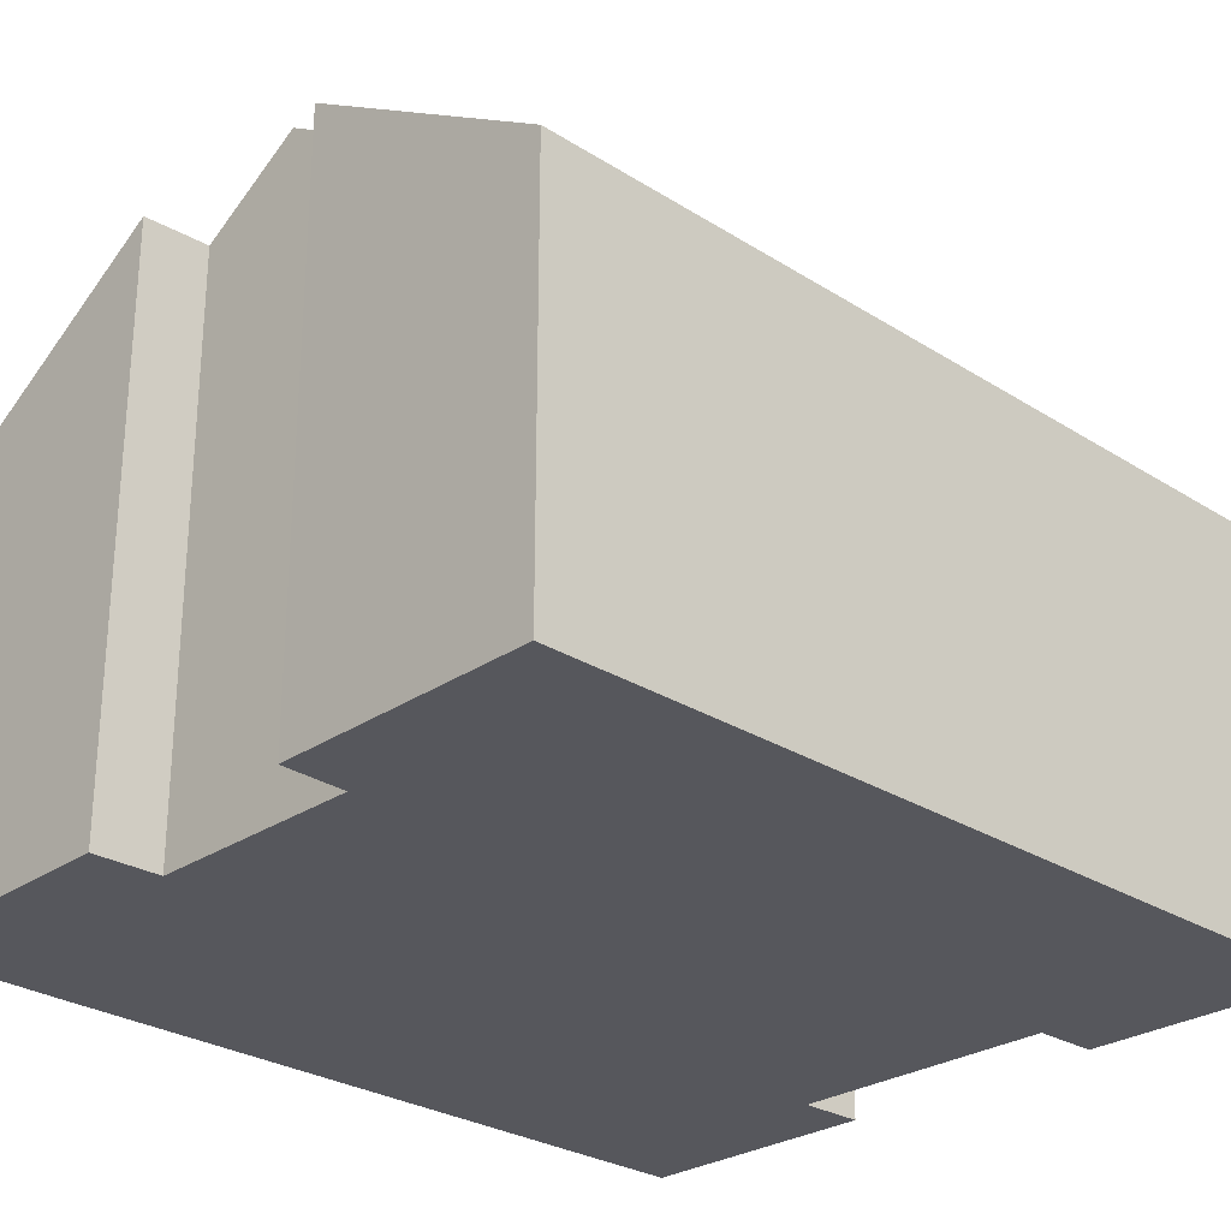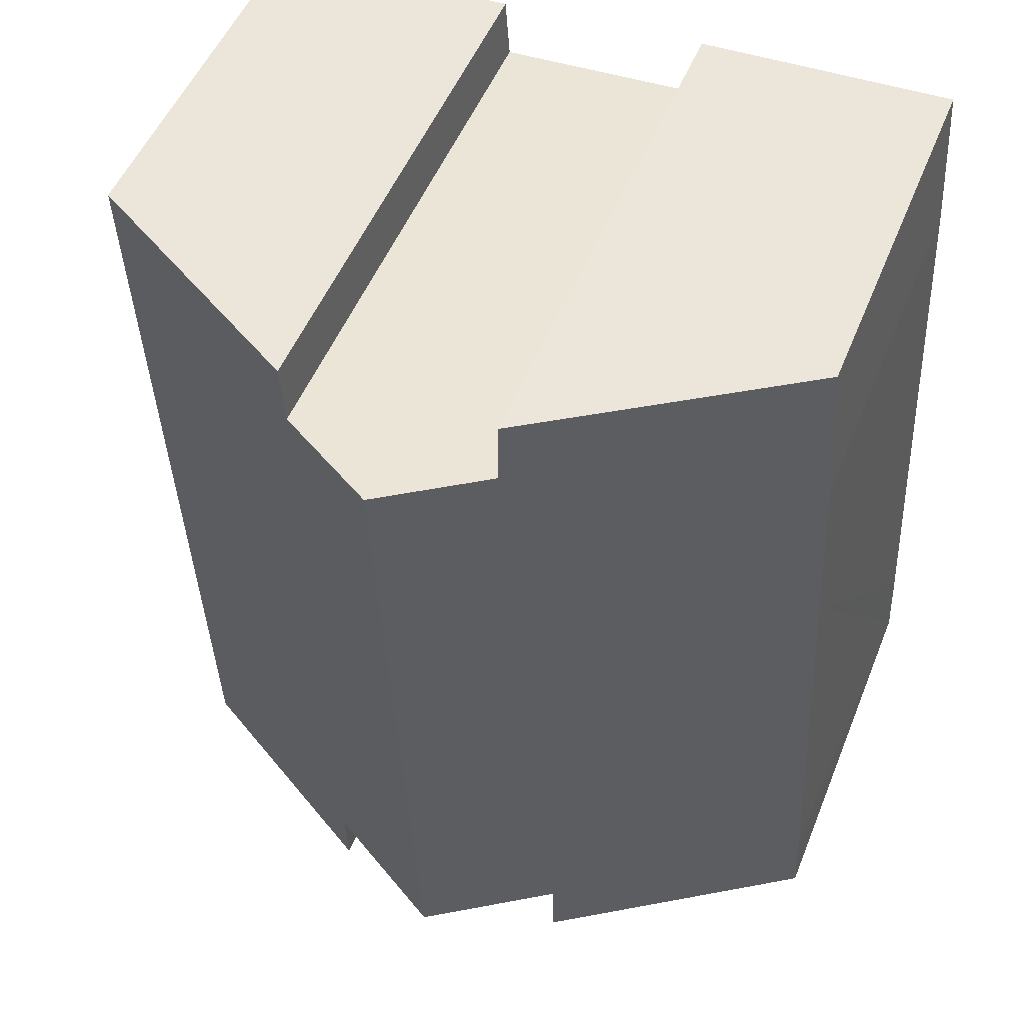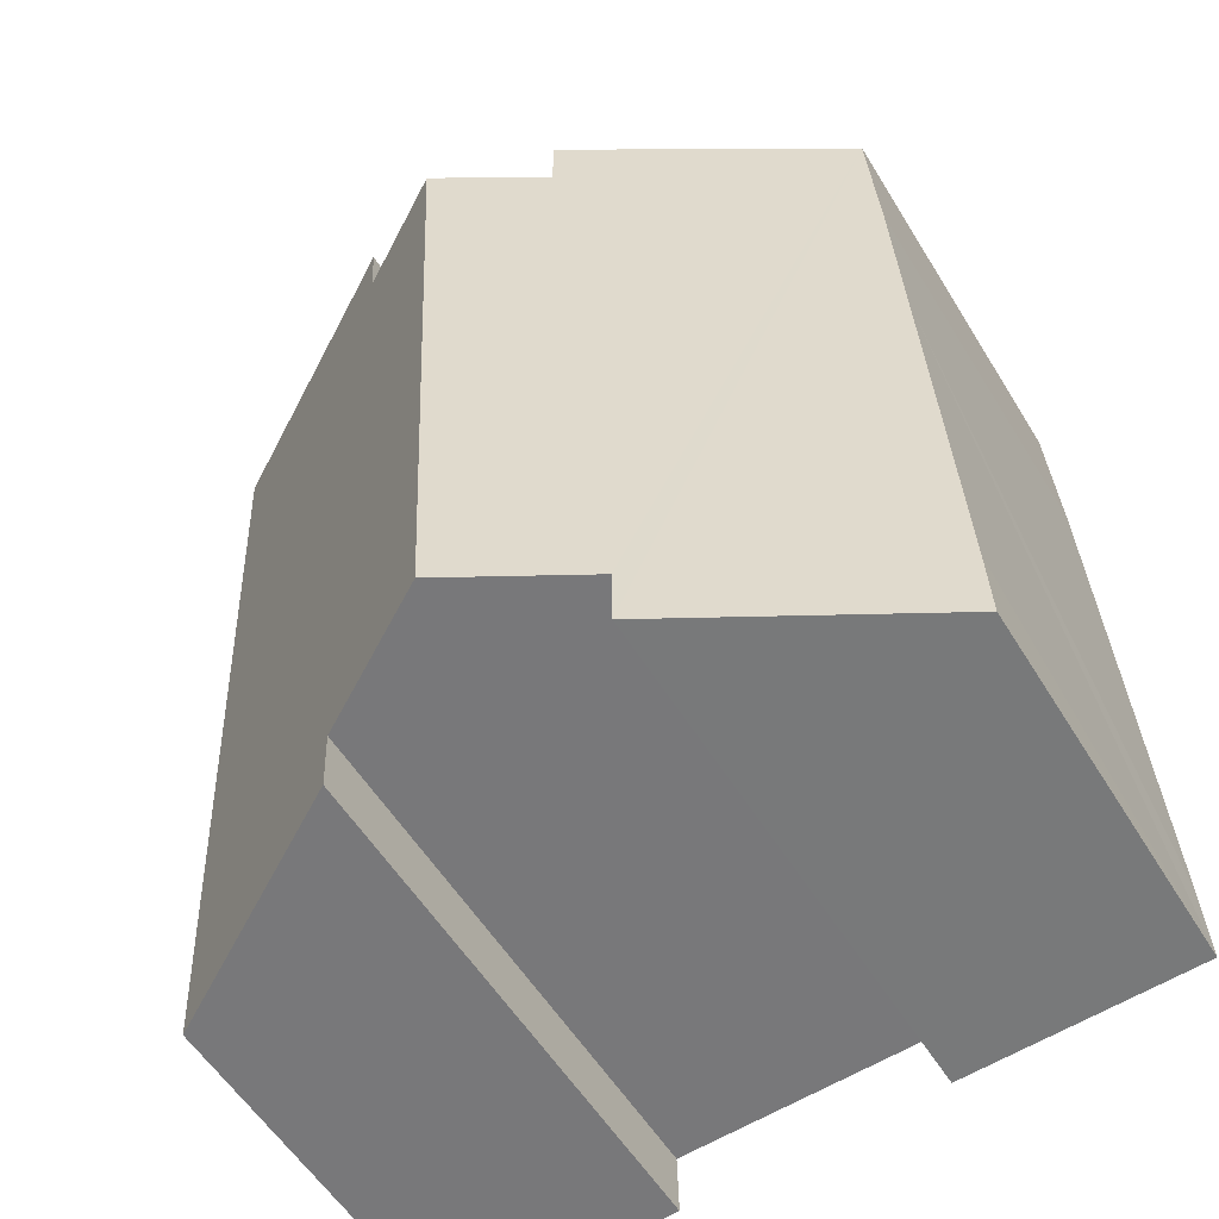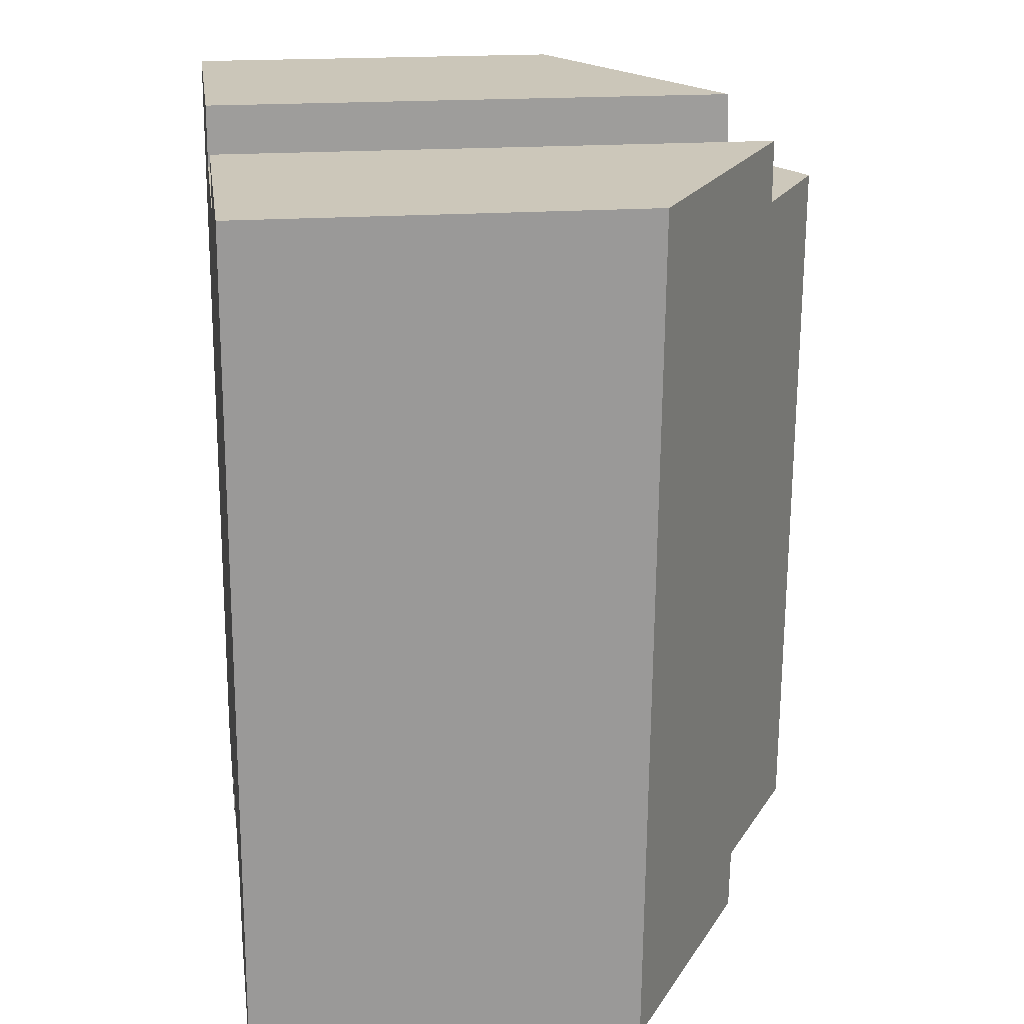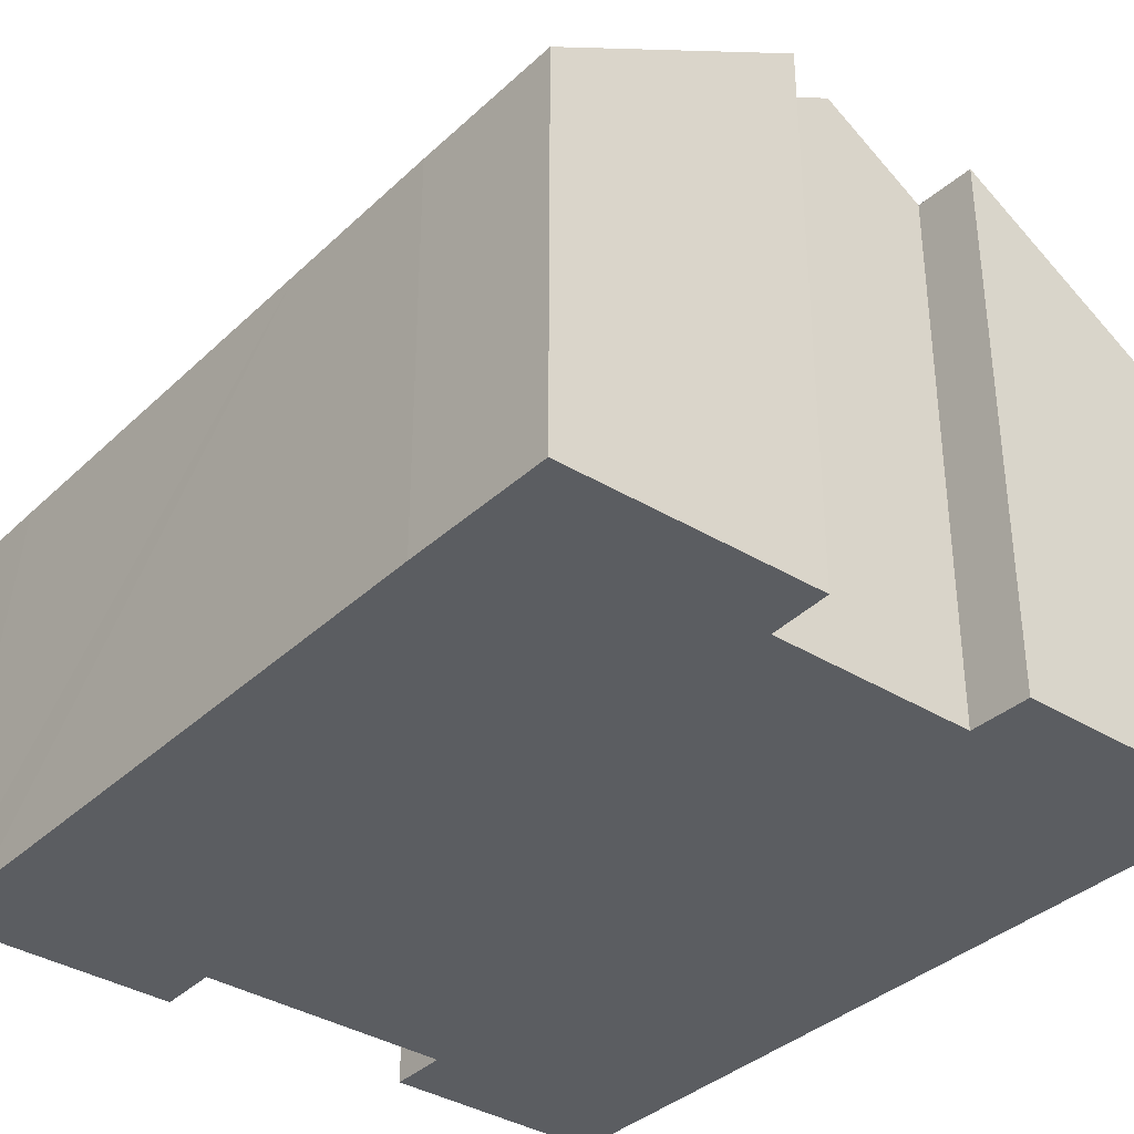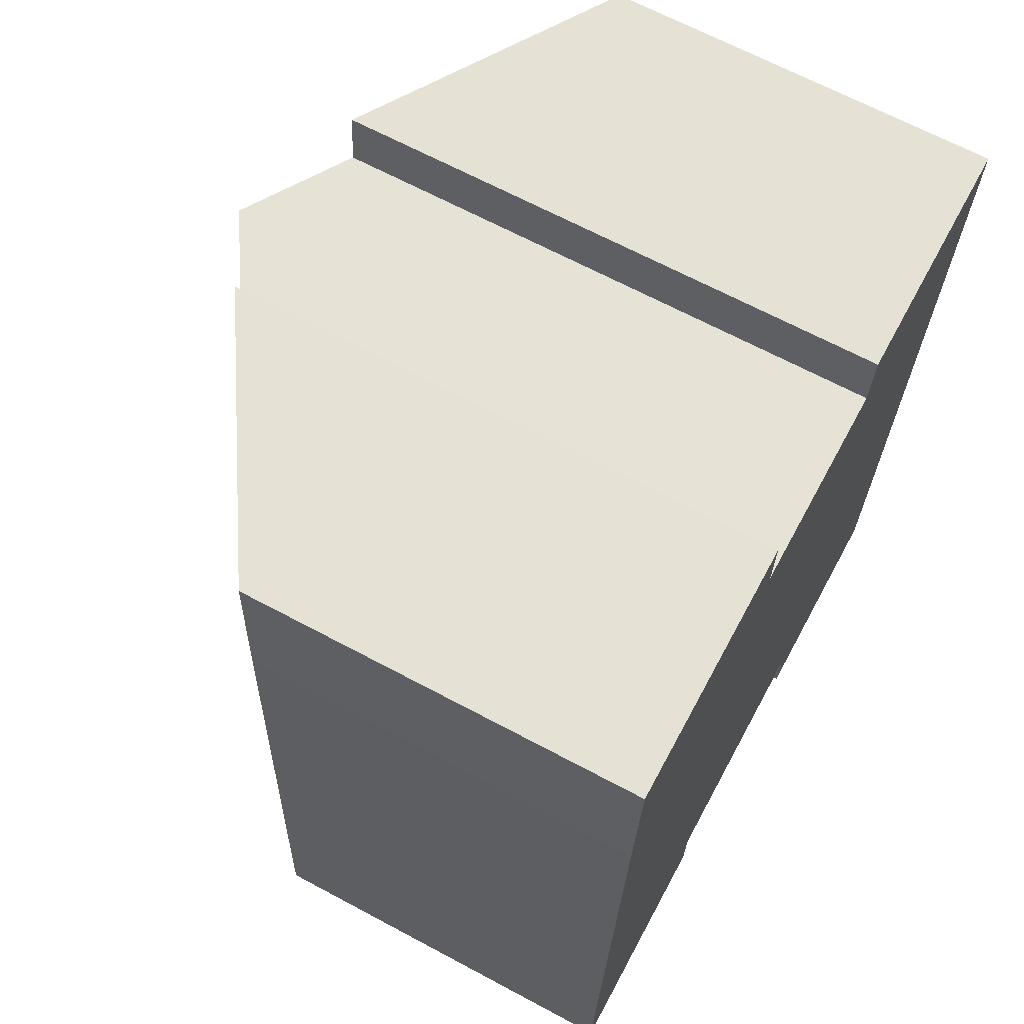
<metadata>
{"format":"obj","ext":"obj","renderer":"f3d","projection":"perspective","resolution":1024,"background":"white","views":[{"elev":-27.6,"azim":48.5,"up":"+Y"},{"elev":50.9,"azim":-158.4,"up":"+Z"},{"elev":-55.6,"azim":-148.9,"up":"+Z"},{"elev":18.9,"azim":82.1,"up":"+Z"},{"elev":-35.7,"azim":-36.5,"up":"+Y"},{"elev":67.0,"azim":-61.8,"up":"+Z"}]}
</metadata>
<code>
v  6.925 10.63 13.06
v  8.641 9.193 0.559
v  6.314 10.63 0.697
v  12.61 6.713 -0.736
v  8.615 9.177 -0.498
v  13.21 6.79 13.85
v  8.752 9.502 12.97
v  8.829 9.487 14.04
v  0.056 6.76 1.356
v  4.143 9.322 -0.247
v  0 6.766 4.143e-16
v  0.411 6.755 8.695
v  0.558 6.753 11.73
v  0.723 6.773 14.42
v  4.168 9.304 0.824
v  5.172 9.514 14.26
v  5.156 9.538 13.15
v  5.156 -8.053e-16 13.15
v  5.172 -8.732e-16 14.26
v  13.21 -8.483e-16 13.85
v  12.61 4.507e-17 -0.736
v  4.143 1.512e-17 -0.247
v  4.168 -5.046e-17 0.824
v  8.752 -7.944e-16 12.97
v  6.925 -7.999e-16 13.06
v  8.829 -8.598e-16 14.04
v  0.723 -8.83e-16 14.42
v  8.641 -3.423e-17 0.559
v  8.615 3.049e-17 -0.498
v  0 0 0
v  0.056 -8.303e-17 1.356
v  0.411 -5.324e-16 8.695
v  0.558 -7.183e-16 11.73
v  6.314 -4.268e-17 0.697
g defaultobject
f 1 2 3
f 2 4 5
f 4 2 6
f 6 2 7
f 7 2 1
f 6 7 8
f 9 10 11
f 10 9 12
f 10 12 13
f 10 13 14
f 10 14 15
f 15 14 16
f 15 16 17
f 15 17 3
f 1 3 17
f 16 18 17
f 18 16 19
f 20 4 6
f 4 20 21
f 15 22 10
f 22 15 23
f 17 7 1
f 7 17 18
f 7 18 24
f 24 18 25
f 26 6 8
f 6 26 20
f 14 19 16
f 19 14 27
f 24 8 7
f 8 24 26
f 5 28 2
f 28 5 29
f 30 9 11
f 9 30 12
f 12 30 31
f 12 31 32
f 12 32 13
f 13 32 33
f 13 27 14
f 27 13 33
f 4 29 5
f 29 4 21
f 2 15 3
f 15 2 28
f 15 28 23
f 23 28 34
f 22 11 10
f 11 22 30
f 21 28 29
f 22 31 30
f 31 22 23
f 31 23 32
f 32 23 34
f 32 34 28
f 32 28 21
f 32 21 20
f 32 20 24
f 32 24 33
f 33 24 18
f 33 18 27
f 18 24 25
f 24 20 26
f 19 27 18

</code>
